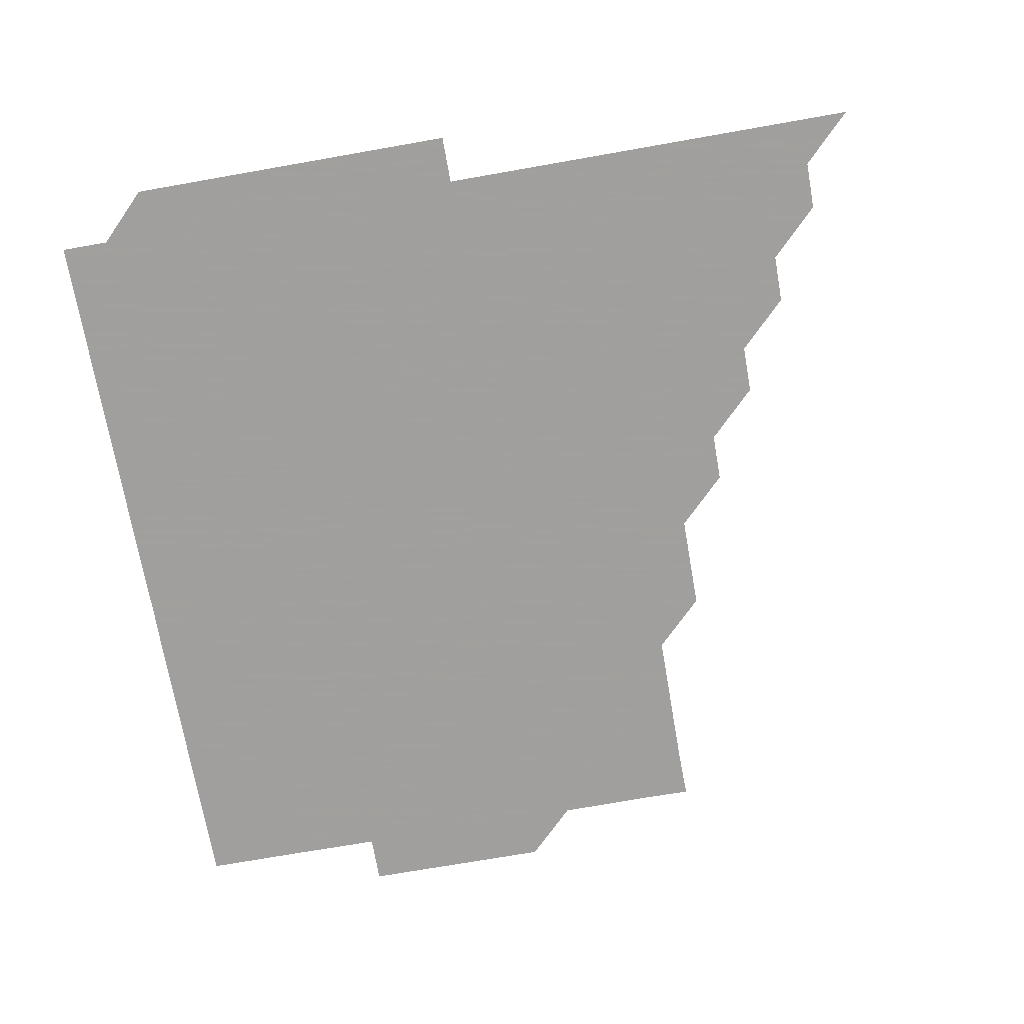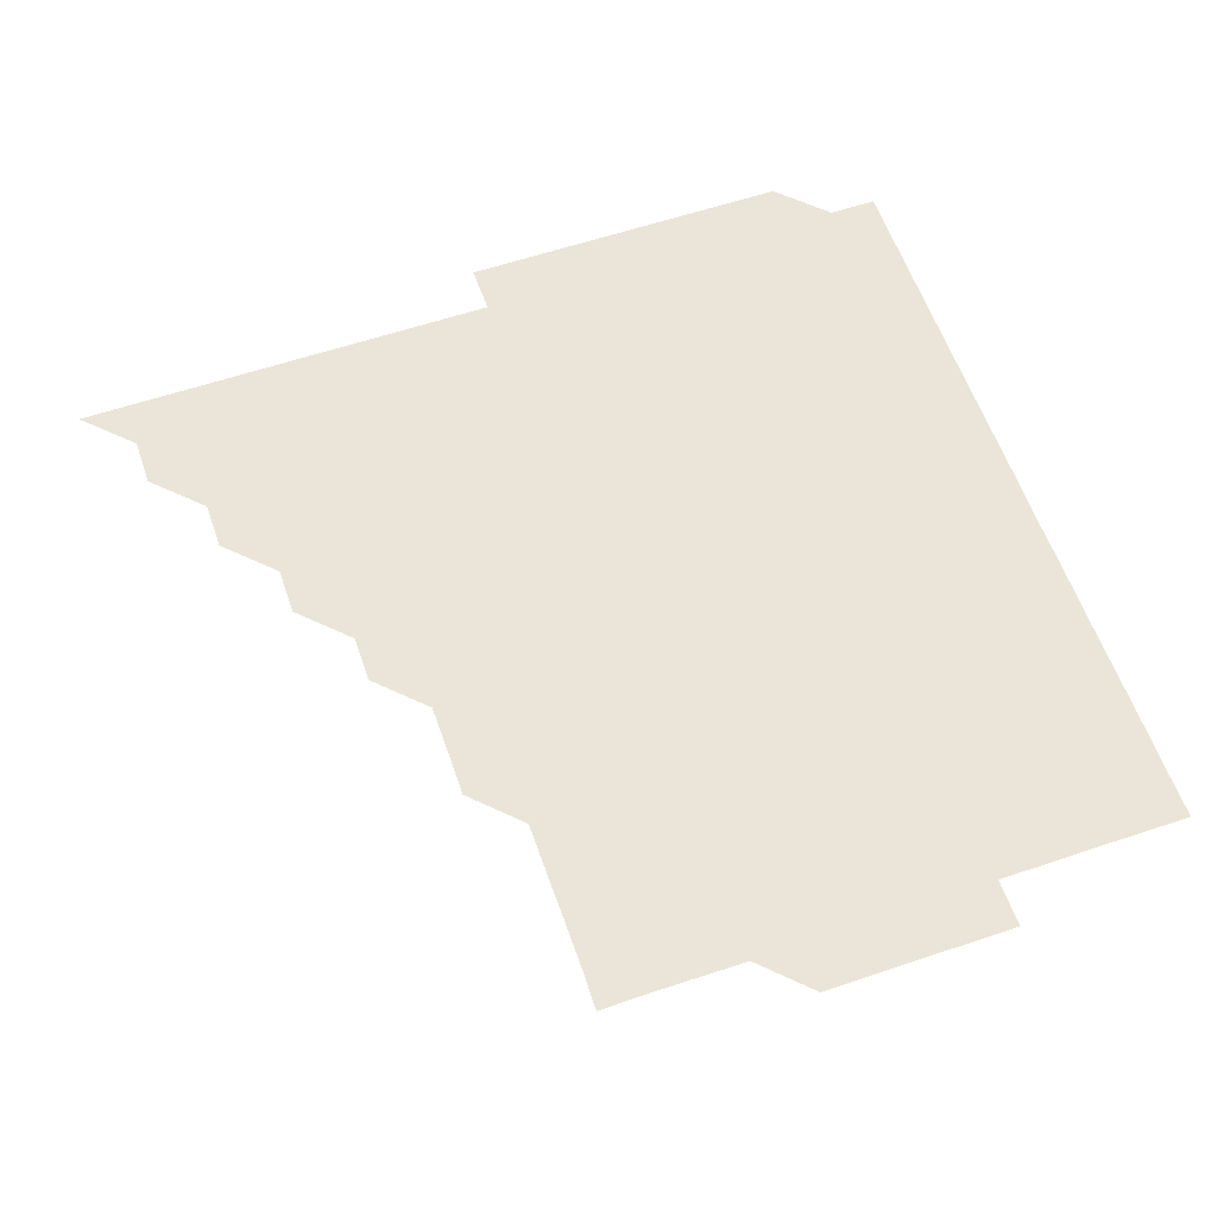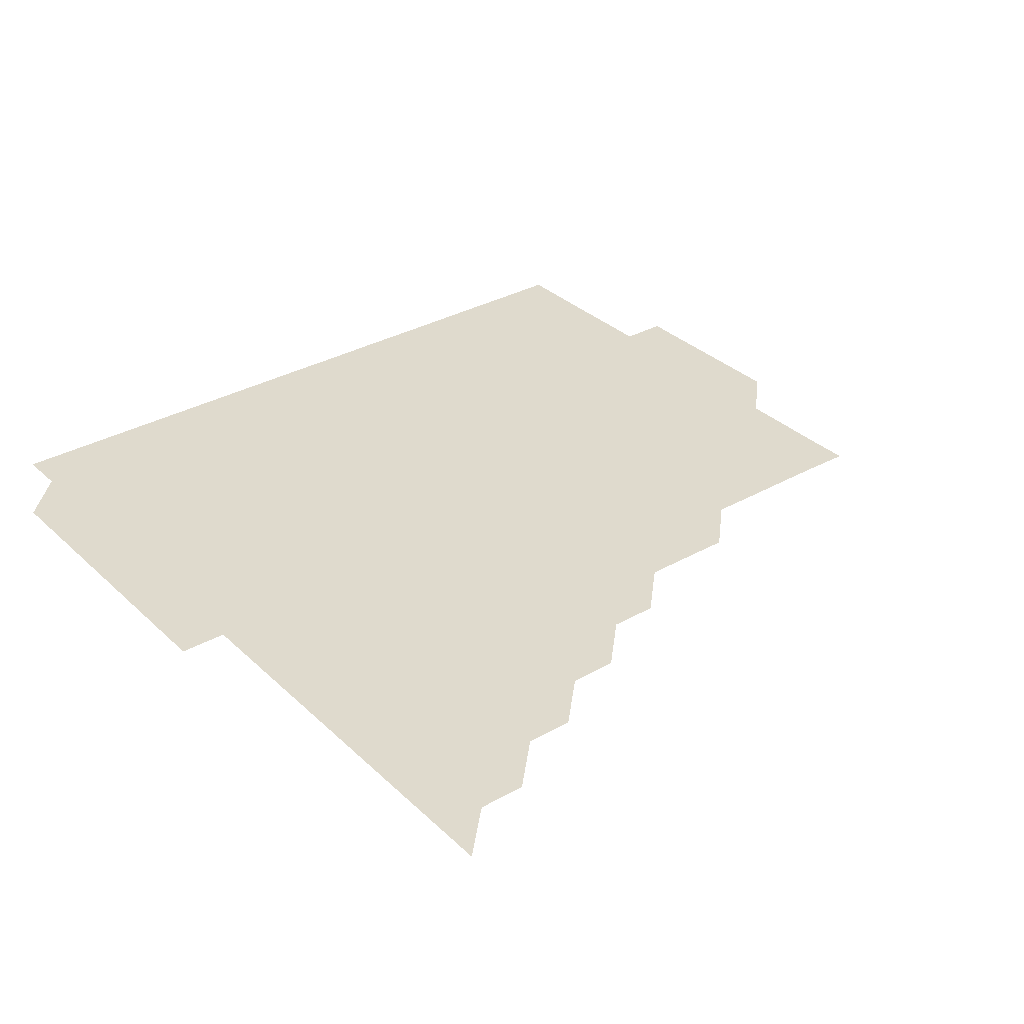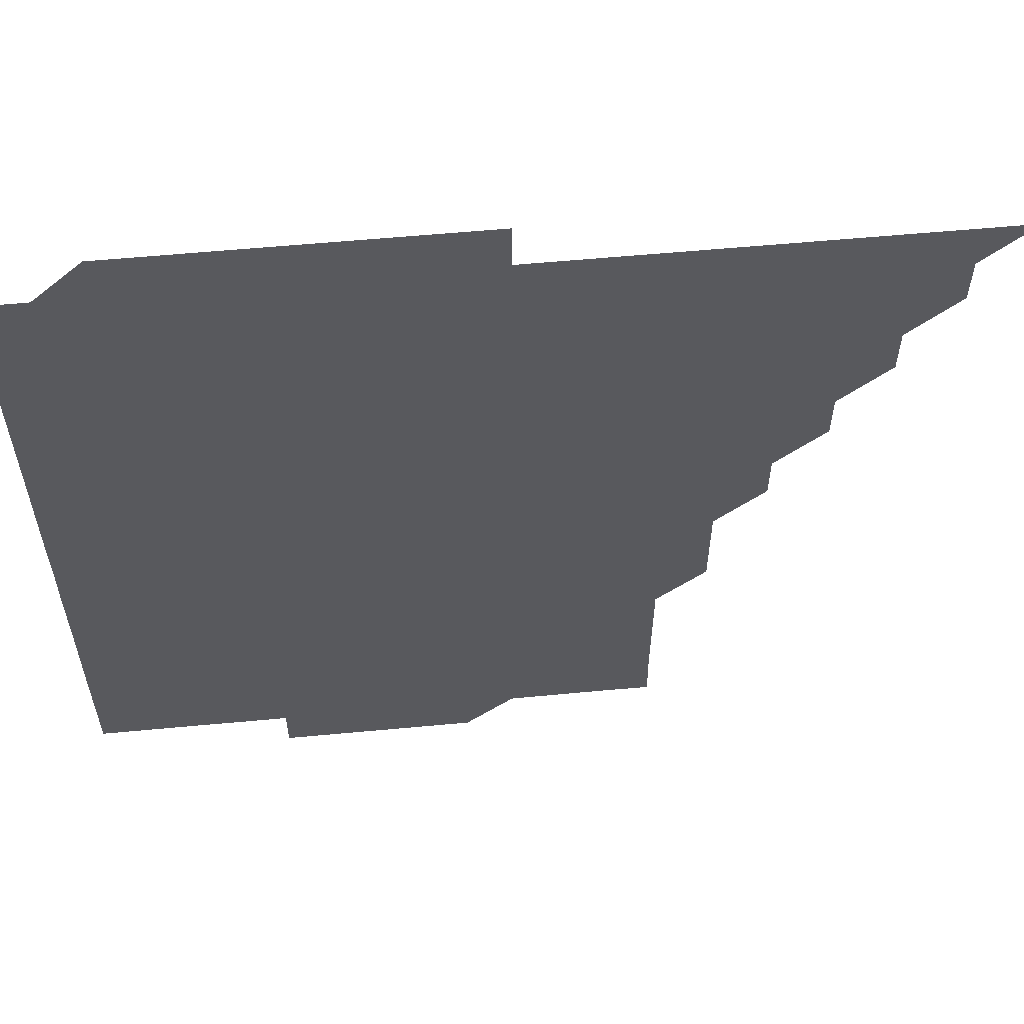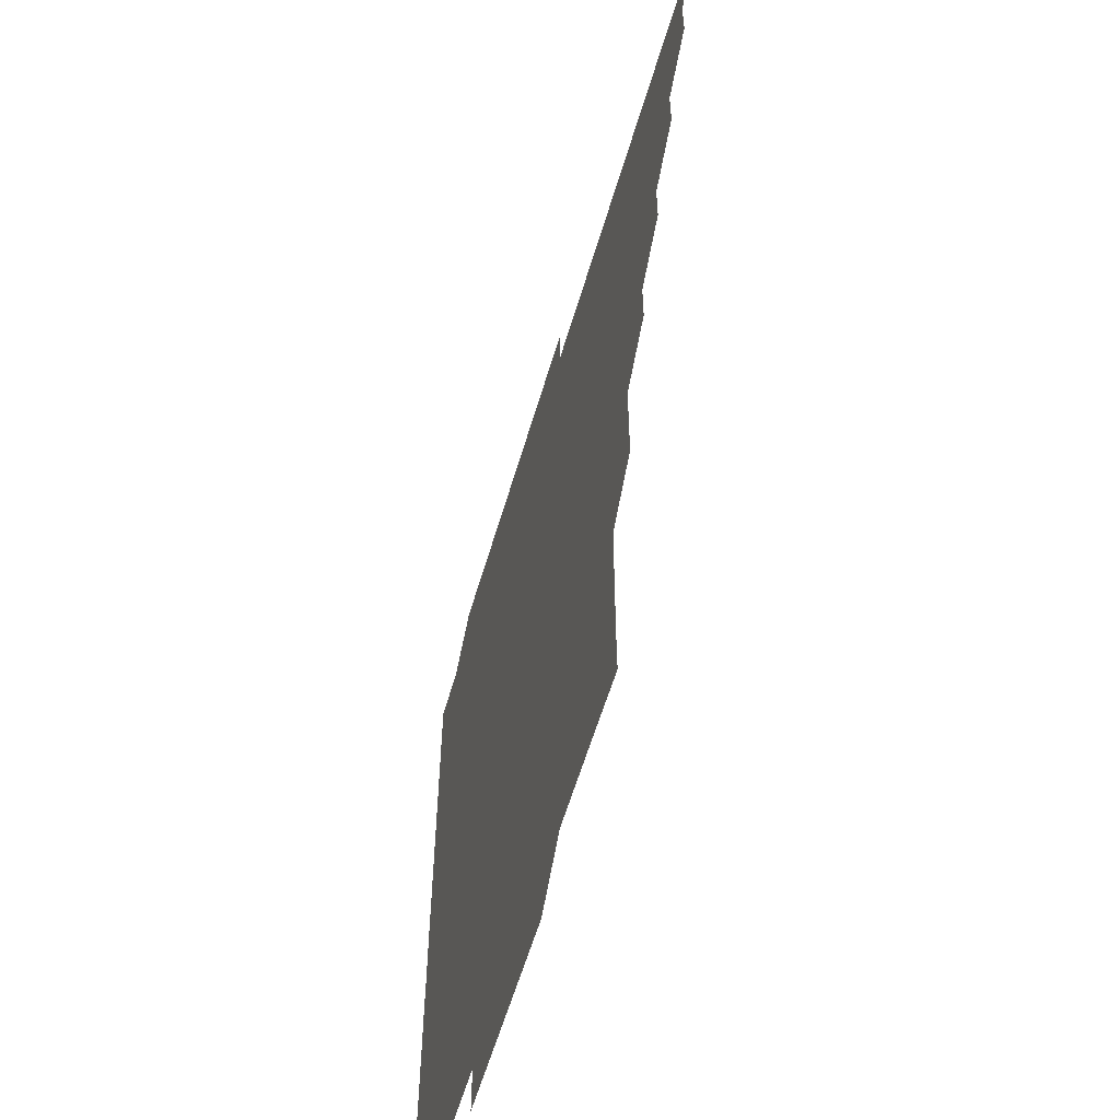
<metadata>
{"format":"obj","ext":"obj","renderer":"f3d","projection":"perspective","resolution":1024,"background":"white","views":[{"elev":-71.5,"azim":-170.0,"up":"+Z"},{"elev":59.5,"azim":-19.1,"up":"+Z"},{"elev":32.9,"azim":-128.0,"up":"+Z"},{"elev":59.0,"azim":174.5,"up":"+Y"},{"elev":-59.3,"azim":-106.4,"up":"+Y"}]}
</metadata>
<code>
v 436 391 0
v 451 361 0
v 451 376 0
v 451 391 0
v 466 331 0
v 466 346 0
v 466 361 0
v 466 376 0
v 466 391 0
v 481 301 0
v 481 315.9 0
v 481 331 0
v 481 346 0
v 481 361 0
v 481 376 0
v 481 391 0
v 496 271 0
v 496 286 0
v 496 301 0
v 496 316 0
v 496 331 0
v 496 346 0
v 496 361 0
v 496 376 0
v 496 391 0
v 511 225.9 0
v 511.1 240.9 0
v 511 256 0
v 511 271 0
v 511 286 0
v 511 301 0
v 511 316 0
v 511 331 0
v 511 346 0
v 511 361 0
v 511 376 0
v 511 391 0
v 526 150.9 0
v 526.2 165.7 0
v 526.2 180.9 0
v 526.1 195.9 0
v 526 210.9 0
v 526 226 0
v 526 241 0
v 526 256 0
v 526 271 0
v 526 286 0
v 526 301 0
v 526 316 0
v 526 331 0
v 526 346 0
v 526 361 0
v 526 376 0
v 526 391 0
v 540.8 151.1 0
v 541 166 0
v 541 181 0
v 541 196 0
v 541 211 0
v 541 226 0
v 541 241 0
v 541 256 0
v 541 271 0
v 541 286 0
v 541 301 0
v 541 316 0
v 541 331 0
v 541 346 0
v 541 361 0
v 541 376 0
v 541 391 0
v 555.9 151 0
v 556 166.1 0
v 556 181 0
v 556 196 0
v 556 211 0
v 556 226 0
v 556 241 0
v 556 256 0
v 556 271 0
v 556 286 0
v 556 301 0
v 556 316 0
v 556 331 0
v 556 346 0
v 556 361 0
v 556 376 0
v 556 391 0
v 571 150.9 0
v 571 166.1 0
v 571 181 0
v 571 196 0
v 571.2 211 0
v 571 226 0
v 571 241 0
v 571 256 0
v 571 271 0
v 571 286 0
v 571 301 0
v 571 316 0
v 571 331 0
v 571 346 0
v 571 361 0
v 571 376 0
v 571 391 0
v 571 406 0
v 586 136 0
v 586 151 0
v 586 166 0
v 586 181 0
v 586 195.8 0
v 585.9 211 0
v 586 226 0
v 586 241 0
v 586 256 0
v 586 271 0
v 586 286 0
v 586 301 0
v 586 316 0
v 586 331 0
v 586 346 0
v 586 361 0
v 586 376 0
v 586 391 0
v 586 406 0
v 601 136 0
v 601 151 0
v 601 166 0
v 601 181 0
v 601 196.1 0
v 601 211 0
v 601 226 0
v 601 241 0
v 601 256 0
v 601 271 0
v 601 286 0
v 601 301 0
v 601 316 0
v 601 331 0
v 601 346 0
v 601 361 0
v 601 376 0
v 601 391 0
v 601 406 0
v 616 136 0
v 616 151 0
v 616 166 0
v 616 181 0
v 616 196 0
v 616 211 0
v 616 226 0
v 616 241 0
v 616 256 0
v 616 271 0
v 616 286 0
v 616 301 0
v 616 316 0
v 616 331 0
v 616 346 0
v 616 361 0
v 616 376 0
v 616 391 0
v 616 406 0
v 631 136 0
v 631 151 0
v 631 166 0
v 631 181 0
v 631 196 0
v 631 211.1 0
v 631 226 0
v 631 241 0
v 631 256 0
v 631 271 0
v 631 286 0
v 631 301 0
v 631 316 0
v 631 331 0
v 631 346 0
v 631 361 0
v 631 376 0
v 631 391 0
v 631 406 0
v 646 136 0
v 645.9 151 0
v 646 166 0
v 646 181.1 0
v 646 196 0
v 646 211 0
v 646 226 0
v 646 241 0
v 646 256 0
v 646 271 0
v 646 286 0
v 646 301 0
v 646 316 0
v 646 331 0
v 646 346 0
v 646 361 0
v 646 376 0
v 646 391 0
v 646 406 0
v 661.1 151 0
v 661 166 0
v 661 181 0
v 661 196 0
v 661 211 0
v 661 226 0
v 661 241 0
v 661 256 0
v 661 271 0
v 661 286 0
v 661 301 0
v 661 316 0
v 661 331 0
v 661 346 0
v 661 361 0
v 661 376 0
v 661 391 0
v 661 406 0
v 676.1 151.1 0
v 676 166 0
v 676 181.1 0
v 676 196 0
v 676 211 0
v 676 226 0
v 676 241 0
v 676 256 0
v 676 271 0
v 676 286 0
v 676 301 0
v 676 316 0
v 676 331 0
v 676 346 0
v 676 361 0
v 676 376 0
v 676 391 0
v 676 406 0
v 691.1 151 0
v 691 166 0
v 691 181.2 0
v 691 196.1 0
v 690.9 211.1 0
v 690.9 226 0
v 691 241 0
v 691 256 0
v 690.9 271.1 0
v 691 286 0
v 691 301 0
v 691 316 0
v 691 331 0
v 691 346 0
v 691 361 0
v 691 376 0
v 691 391 0
v 706 151 0
v 705.9 165.9 0
v 706 180.9 0
v 706 195.8 0
v 706 210.8 0
v 705.9 225.8 0
v 706 240.9 0
v 705.9 255.9 0
v 706 270.9 0
v 706 285.9 0
v 706 300.9 0
v 706 315.9 0
v 706 331 0
v 706 346 0
v 706 361 0
v 706 376 0
v 706 391 0
v 721 391 0
f 3 4 1
f 6 7 2
f 2 7 3
f 7 8 3
f 3 8 4
f 8 9 4
f 11 12 5
f 5 12 6
f 12 13 6
f 6 13 7
f 13 14 7
f 7 14 8
f 14 15 8
f 8 15 9
f 15 16 9
f 18 19 10
f 10 19 11
f 19 20 11
f 11 20 12
f 20 21 12
f 12 21 13
f 21 22 13
f 13 22 14
f 22 23 14
f 14 23 15
f 23 24 15
f 15 24 16
f 24 25 16
f 28 29 17
f 17 29 18
f 29 30 18
f 18 30 19
f 30 31 19
f 19 31 20
f 31 32 20
f 20 32 21
f 32 33 21
f 21 33 22
f 33 34 22
f 22 34 23
f 34 35 23
f 23 35 24
f 35 36 24
f 24 36 25
f 36 37 25
f 42 43 26
f 26 43 27
f 43 44 27
f 27 44 28
f 44 45 28
f 28 45 29
f 45 46 29
f 29 46 30
f 46 47 30
f 30 47 31
f 47 48 31
f 31 48 32
f 48 49 32
f 32 49 33
f 49 50 33
f 33 50 34
f 50 51 34
f 34 51 35
f 51 52 35
f 35 52 36
f 52 53 36
f 36 53 37
f 53 54 37
f 38 55 39
f 55 56 39
f 39 56 40
f 56 57 40
f 40 57 41
f 57 58 41
f 41 58 42
f 58 59 42
f 42 59 43
f 59 60 43
f 43 60 44
f 60 61 44
f 44 61 45
f 61 62 45
f 45 62 46
f 62 63 46
f 46 63 47
f 63 64 47
f 47 64 48
f 64 65 48
f 48 65 49
f 65 66 49
f 49 66 50
f 66 67 50
f 50 67 51
f 67 68 51
f 51 68 52
f 68 69 52
f 52 69 53
f 69 70 53
f 53 70 54
f 70 71 54
f 55 72 56
f 72 73 56
f 56 73 57
f 73 74 57
f 57 74 58
f 74 75 58
f 58 75 59
f 75 76 59
f 59 76 60
f 76 77 60
f 60 77 61
f 77 78 61
f 61 78 62
f 78 79 62
f 62 79 63
f 79 80 63
f 63 80 64
f 80 81 64
f 64 81 65
f 81 82 65
f 65 82 66
f 82 83 66
f 66 83 67
f 83 84 67
f 67 84 68
f 84 85 68
f 68 85 69
f 85 86 69
f 69 86 70
f 86 87 70
f 70 87 71
f 87 88 71
f 72 89 73
f 89 90 73
f 73 90 74
f 90 91 74
f 74 91 75
f 91 92 75
f 75 92 76
f 92 93 76
f 76 93 77
f 93 94 77
f 77 94 78
f 94 95 78
f 78 95 79
f 95 96 79
f 79 96 80
f 96 97 80
f 80 97 81
f 97 98 81
f 81 98 82
f 98 99 82
f 82 99 83
f 99 100 83
f 83 100 84
f 100 101 84
f 84 101 85
f 101 102 85
f 85 102 86
f 102 103 86
f 86 103 87
f 103 104 87
f 87 104 88
f 104 105 88
f 107 108 89
f 89 108 90
f 108 109 90
f 90 109 91
f 109 110 91
f 91 110 92
f 110 111 92
f 92 111 93
f 111 112 93
f 93 112 94
f 112 113 94
f 94 113 95
f 113 114 95
f 95 114 96
f 114 115 96
f 96 115 97
f 115 116 97
f 97 116 98
f 116 117 98
f 98 117 99
f 117 118 99
f 99 118 100
f 118 119 100
f 100 119 101
f 119 120 101
f 101 120 102
f 120 121 102
f 102 121 103
f 121 122 103
f 103 122 104
f 122 123 104
f 104 123 105
f 123 124 105
f 105 124 106
f 124 125 106
f 107 126 108
f 126 127 108
f 108 127 109
f 127 128 109
f 109 128 110
f 128 129 110
f 110 129 111
f 129 130 111
f 111 130 112
f 130 131 112
f 112 131 113
f 131 132 113
f 113 132 114
f 132 133 114
f 114 133 115
f 133 134 115
f 115 134 116
f 134 135 116
f 116 135 117
f 135 136 117
f 117 136 118
f 136 137 118
f 118 137 119
f 137 138 119
f 119 138 120
f 138 139 120
f 120 139 121
f 139 140 121
f 121 140 122
f 140 141 122
f 122 141 123
f 141 142 123
f 123 142 124
f 142 143 124
f 124 143 125
f 143 144 125
f 126 145 127
f 145 146 127
f 127 146 128
f 146 147 128
f 128 147 129
f 147 148 129
f 129 148 130
f 148 149 130
f 130 149 131
f 149 150 131
f 131 150 132
f 150 151 132
f 132 151 133
f 151 152 133
f 133 152 134
f 152 153 134
f 134 153 135
f 153 154 135
f 135 154 136
f 154 155 136
f 136 155 137
f 155 156 137
f 137 156 138
f 156 157 138
f 138 157 139
f 157 158 139
f 139 158 140
f 158 159 140
f 140 159 141
f 159 160 141
f 141 160 142
f 160 161 142
f 142 161 143
f 161 162 143
f 143 162 144
f 162 163 144
f 145 164 146
f 164 165 146
f 146 165 147
f 165 166 147
f 147 166 148
f 166 167 148
f 148 167 149
f 167 168 149
f 149 168 150
f 168 169 150
f 150 169 151
f 169 170 151
f 151 170 152
f 170 171 152
f 152 171 153
f 171 172 153
f 153 172 154
f 172 173 154
f 154 173 155
f 173 174 155
f 155 174 156
f 174 175 156
f 156 175 157
f 175 176 157
f 157 176 158
f 176 177 158
f 158 177 159
f 177 178 159
f 159 178 160
f 178 179 160
f 160 179 161
f 179 180 161
f 161 180 162
f 180 181 162
f 162 181 163
f 181 182 163
f 164 183 165
f 183 184 165
f 165 184 166
f 184 185 166
f 166 185 167
f 185 186 167
f 167 186 168
f 186 187 168
f 168 187 169
f 187 188 169
f 169 188 170
f 188 189 170
f 170 189 171
f 189 190 171
f 171 190 172
f 190 191 172
f 172 191 173
f 191 192 173
f 173 192 174
f 192 193 174
f 174 193 175
f 193 194 175
f 175 194 176
f 194 195 176
f 176 195 177
f 195 196 177
f 177 196 178
f 196 197 178
f 178 197 179
f 197 198 179
f 179 198 180
f 198 199 180
f 180 199 181
f 199 200 181
f 181 200 182
f 200 201 182
f 184 202 185
f 202 203 185
f 185 203 186
f 203 204 186
f 186 204 187
f 204 205 187
f 187 205 188
f 205 206 188
f 188 206 189
f 206 207 189
f 189 207 190
f 207 208 190
f 190 208 191
f 208 209 191
f 191 209 192
f 209 210 192
f 192 210 193
f 210 211 193
f 193 211 194
f 211 212 194
f 194 212 195
f 212 213 195
f 195 213 196
f 213 214 196
f 196 214 197
f 214 215 197
f 197 215 198
f 215 216 198
f 198 216 199
f 216 217 199
f 199 217 200
f 217 218 200
f 200 218 201
f 218 219 201
f 202 220 203
f 220 221 203
f 203 221 204
f 221 222 204
f 204 222 205
f 222 223 205
f 205 223 206
f 223 224 206
f 206 224 207
f 224 225 207
f 207 225 208
f 225 226 208
f 208 226 209
f 226 227 209
f 209 227 210
f 227 228 210
f 210 228 211
f 228 229 211
f 211 229 212
f 229 230 212
f 212 230 213
f 230 231 213
f 213 231 214
f 231 232 214
f 214 232 215
f 232 233 215
f 215 233 216
f 233 234 216
f 216 234 217
f 234 235 217
f 217 235 218
f 235 236 218
f 218 236 219
f 236 237 219
f 220 238 221
f 238 239 221
f 221 239 222
f 239 240 222
f 222 240 223
f 240 241 223
f 223 241 224
f 241 242 224
f 224 242 225
f 242 243 225
f 225 243 226
f 243 244 226
f 226 244 227
f 244 245 227
f 227 245 228
f 245 246 228
f 228 246 229
f 246 247 229
f 229 247 230
f 247 248 230
f 230 248 231
f 248 249 231
f 231 249 232
f 249 250 232
f 232 250 233
f 250 251 233
f 233 251 234
f 251 252 234
f 234 252 235
f 252 253 235
f 235 253 236
f 253 254 236
f 236 254 237
f 238 255 239
f 255 256 239
f 239 256 240
f 256 257 240
f 240 257 241
f 257 258 241
f 241 258 242
f 258 259 242
f 242 259 243
f 259 260 243
f 243 260 244
f 260 261 244
f 244 261 245
f 261 262 245
f 245 262 246
f 262 263 246
f 246 263 247
f 263 264 247
f 247 264 248
f 264 265 248
f 248 265 249
f 265 266 249
f 249 266 250
f 266 267 250
f 250 267 251
f 267 268 251
f 251 268 252
f 268 269 252
f 252 269 253
f 269 270 253
f 253 270 254
f 270 271 254

</code>
